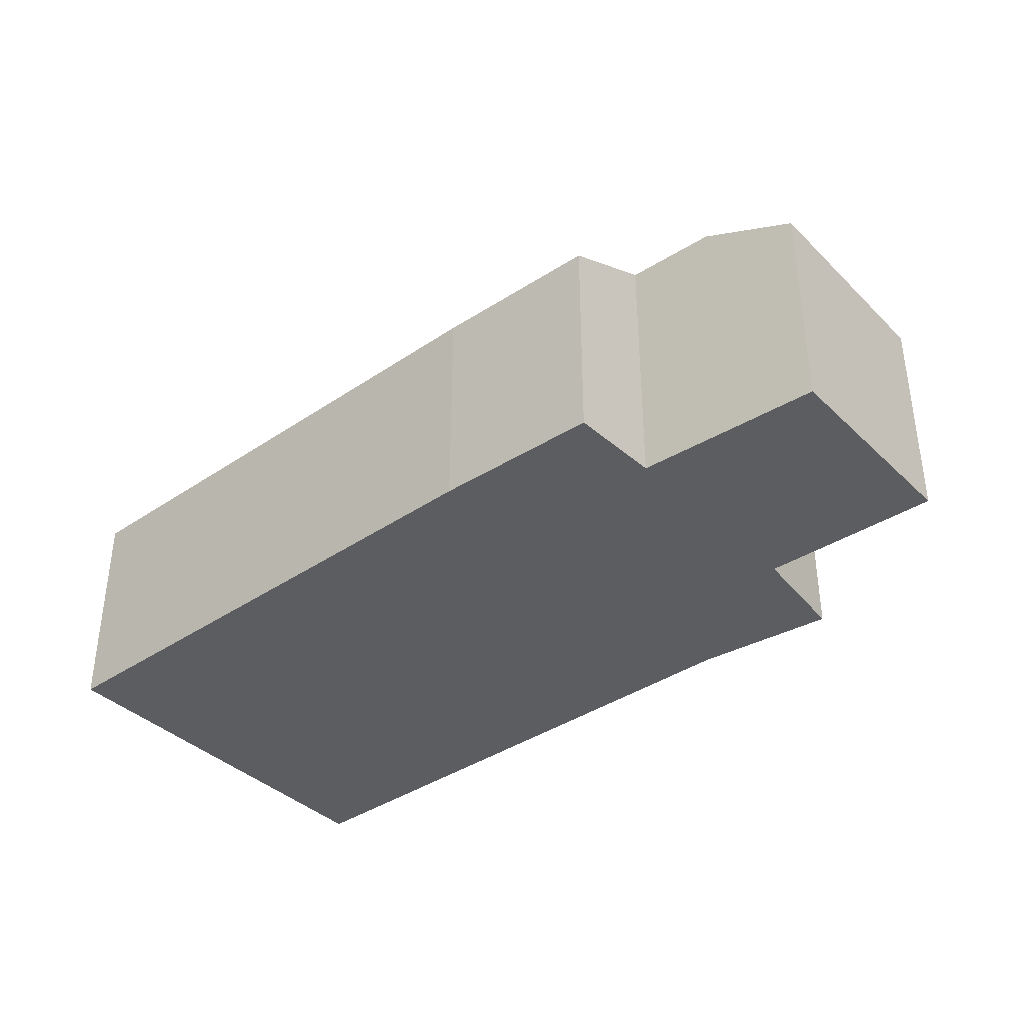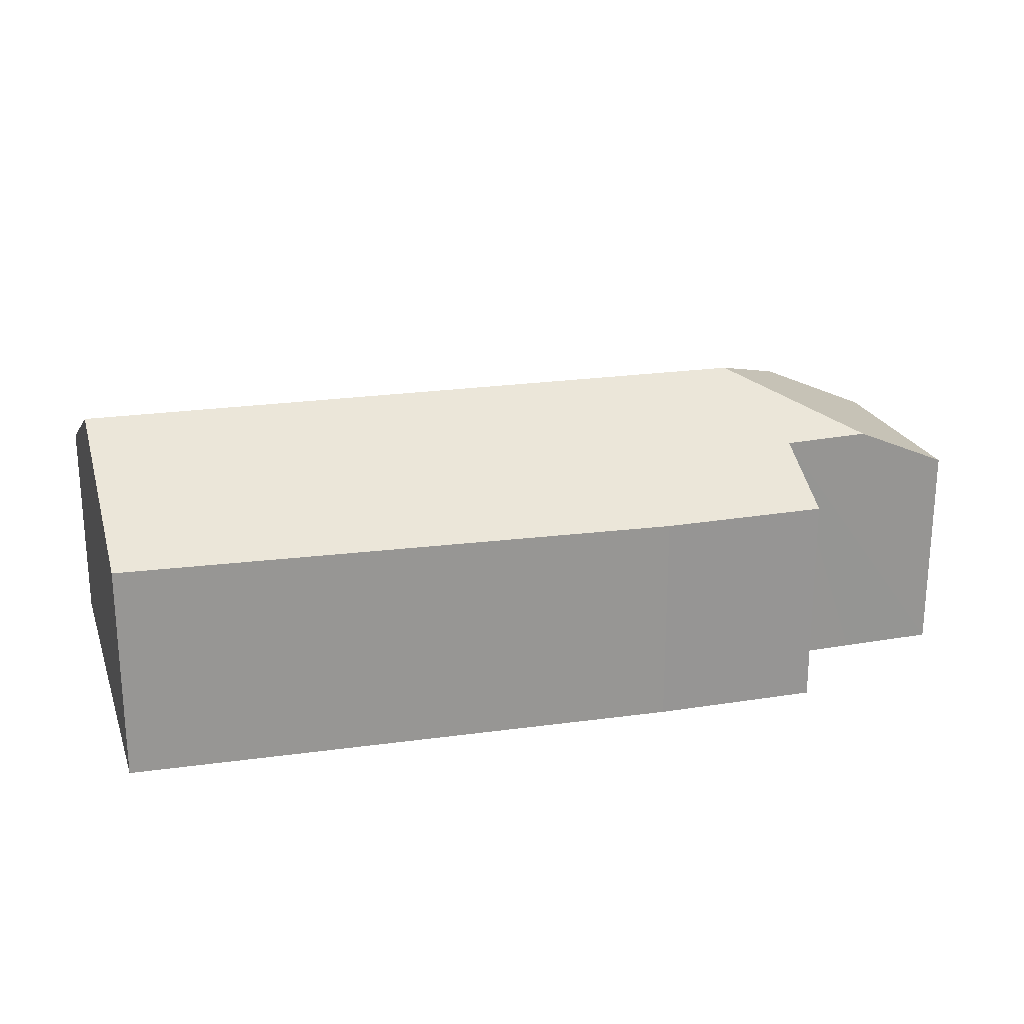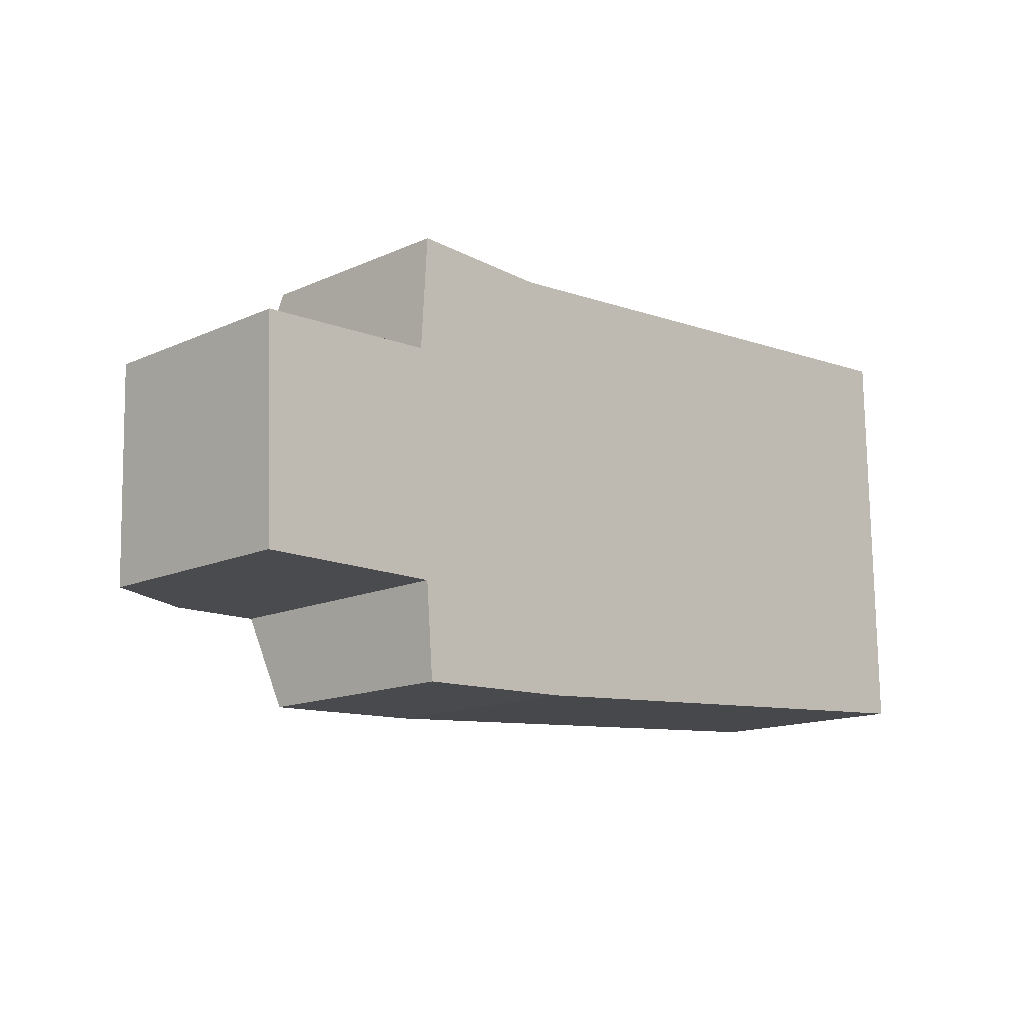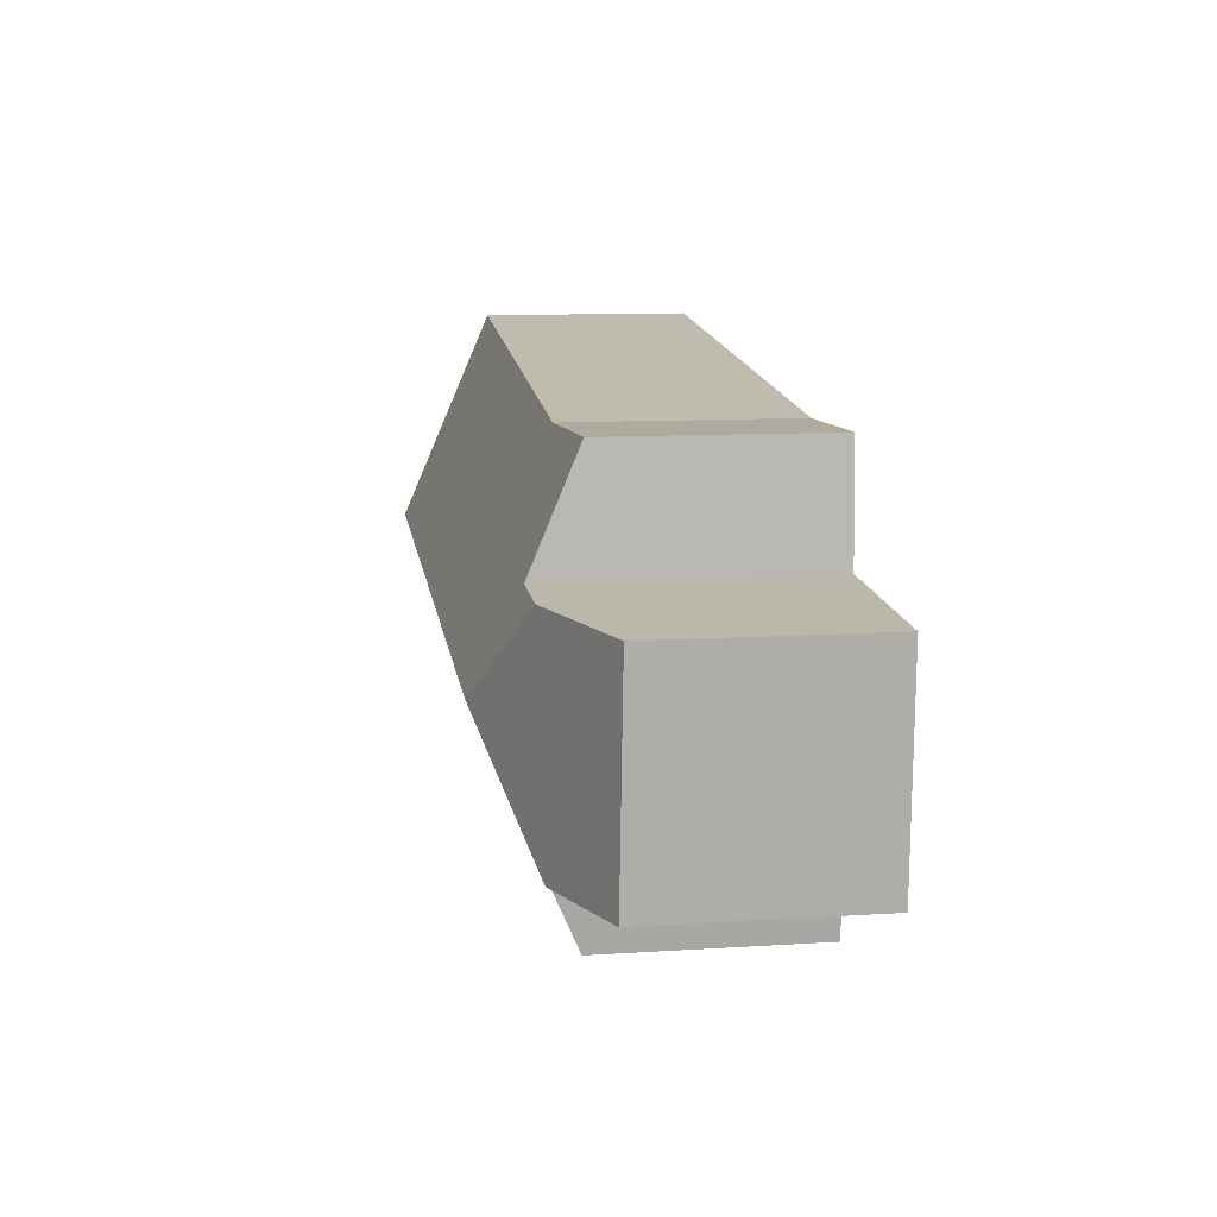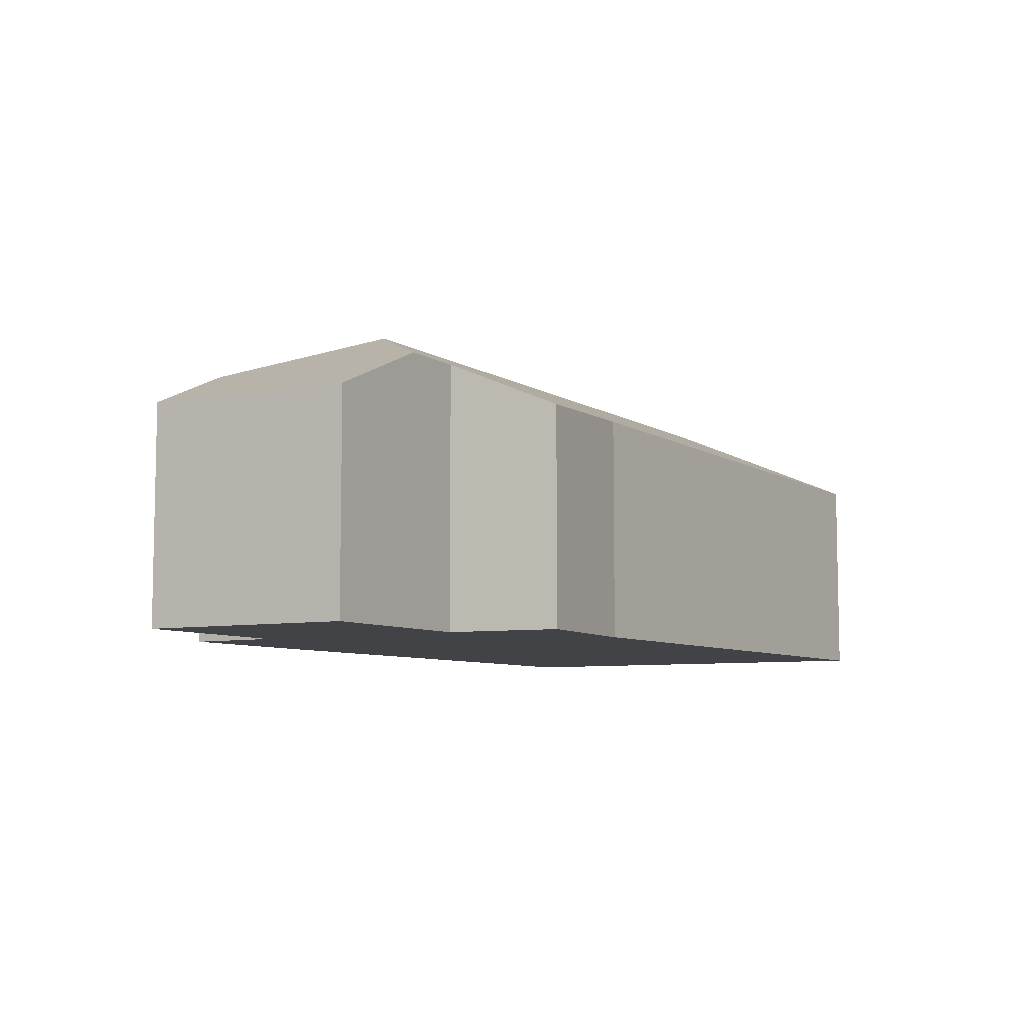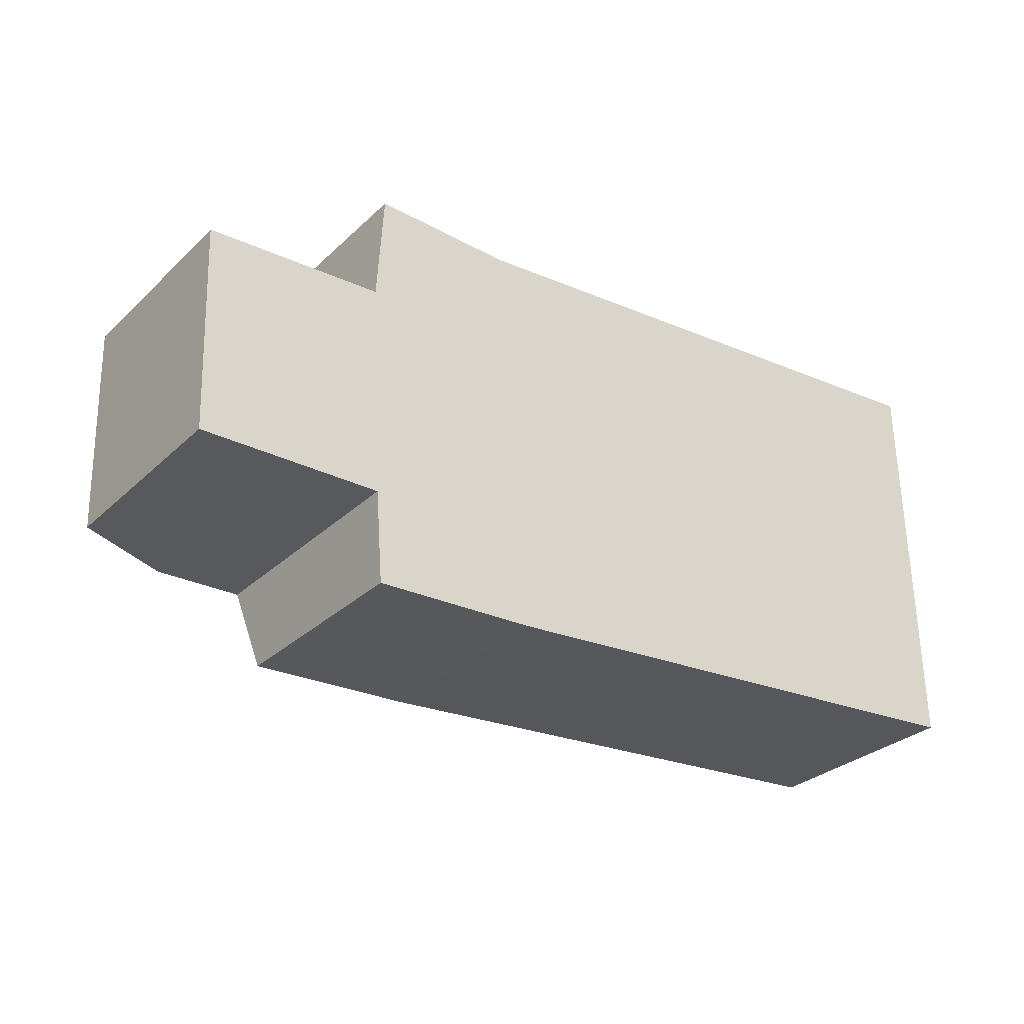
<metadata>
{"format":"obj","ext":"obj","renderer":"f3d","projection":"perspective","resolution":1024,"background":"white","views":[{"elev":-36.7,"azim":-142.8,"up":"+Y"},{"elev":22.2,"azim":162.3,"up":"+Y"},{"elev":-14.6,"azim":-45.9,"up":"+Z"},{"elev":11.2,"azim":-98.8,"up":"+Z"},{"elev":-7.3,"azim":-62.5,"up":"+Y"},{"elev":-30.0,"azim":-36.9,"up":"+Z"}]}
</metadata>
<code>
v  3.342 1.966 -2.718
v  8.426 2.811 -0.45
v  8.448 2.006 -2.323
v  1.992 2.811 -0.828
v  1.826 1.978 -2.778
v  1.759 2.343 -1.932
v  0.952 2.358 -1.944
v  0 1.959 1.2e-16
v  0.07 1.979 -1.958
v  1.044 2.408 0.054
v  1.654 2.41 0.086
v  1.715 1.97 1.114
v  3.021 2.022 1.07
v  8.402 1.966 1.519
v  0.07 1.199e-16 -1.958
v  0 0 0
v  1.654 -5.266e-18 0.086
v  1.715 -6.821e-17 1.114
v  1.759 1.183e-16 -1.932
v  1.826 1.701e-16 -2.778
v  1.044 -3.307e-18 0.054
v  3.021 -6.552e-17 1.07
v  8.402 -9.301e-17 1.519
v  8.426 2.755e-17 -0.45
v  8.448 1.422e-16 -2.323
v  3.342 1.664e-16 -2.718
v  0.952 1.19e-16 -1.944
g defaultobject
f 1 2 3
f 2 1 4
f 4 1 5
f 4 5 6
f 4 6 7
f 8 7 9
f 7 8 4
f 4 8 10
f 11 4 10
f 4 11 2
f 2 11 12
f 2 12 13
f 2 13 14
f 15 8 9
f 8 15 16
f 17 12 11
f 12 17 18
f 5 19 6
f 19 5 20
f 16 10 8
f 10 16 11
f 11 16 17
f 17 16 21
f 12 22 13
f 22 12 18
f 22 14 13
f 14 22 23
f 23 2 14
f 2 23 3
f 3 23 24
f 3 24 25
f 25 1 3
f 1 25 26
f 1 20 5
f 20 1 26
f 6 9 7
f 9 6 15
f 15 6 27
f 27 6 19
f 21 19 17
f 19 21 27
f 27 21 16
f 27 16 15
f 22 24 23
f 24 22 25
f 25 22 26
f 26 22 18
f 26 18 20
f 20 18 17
f 20 17 19

</code>
